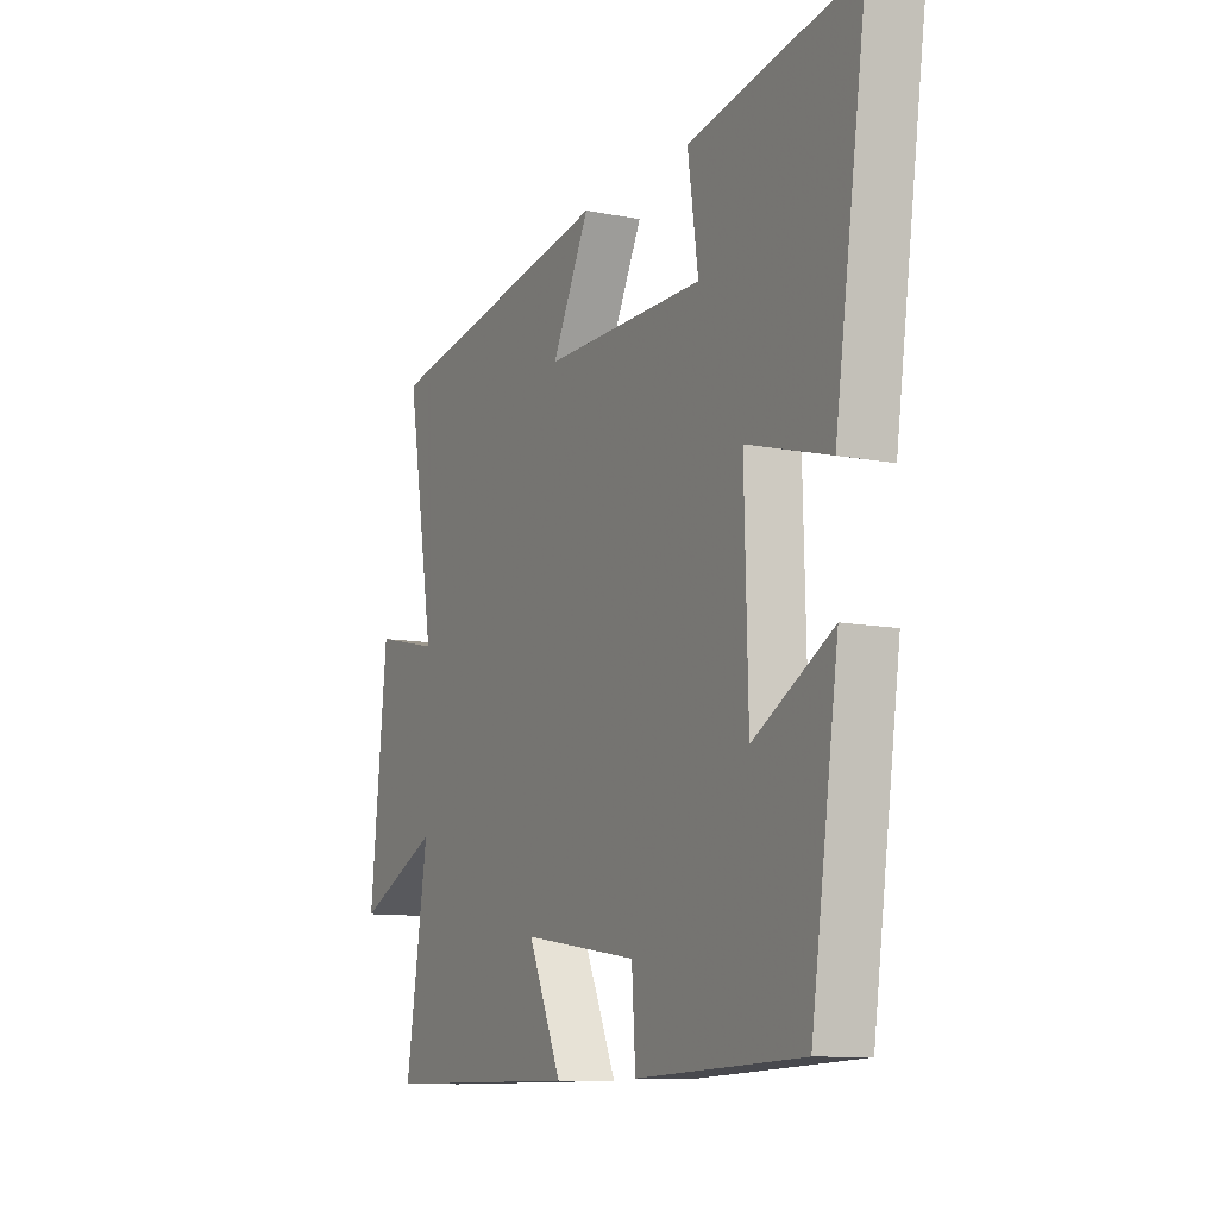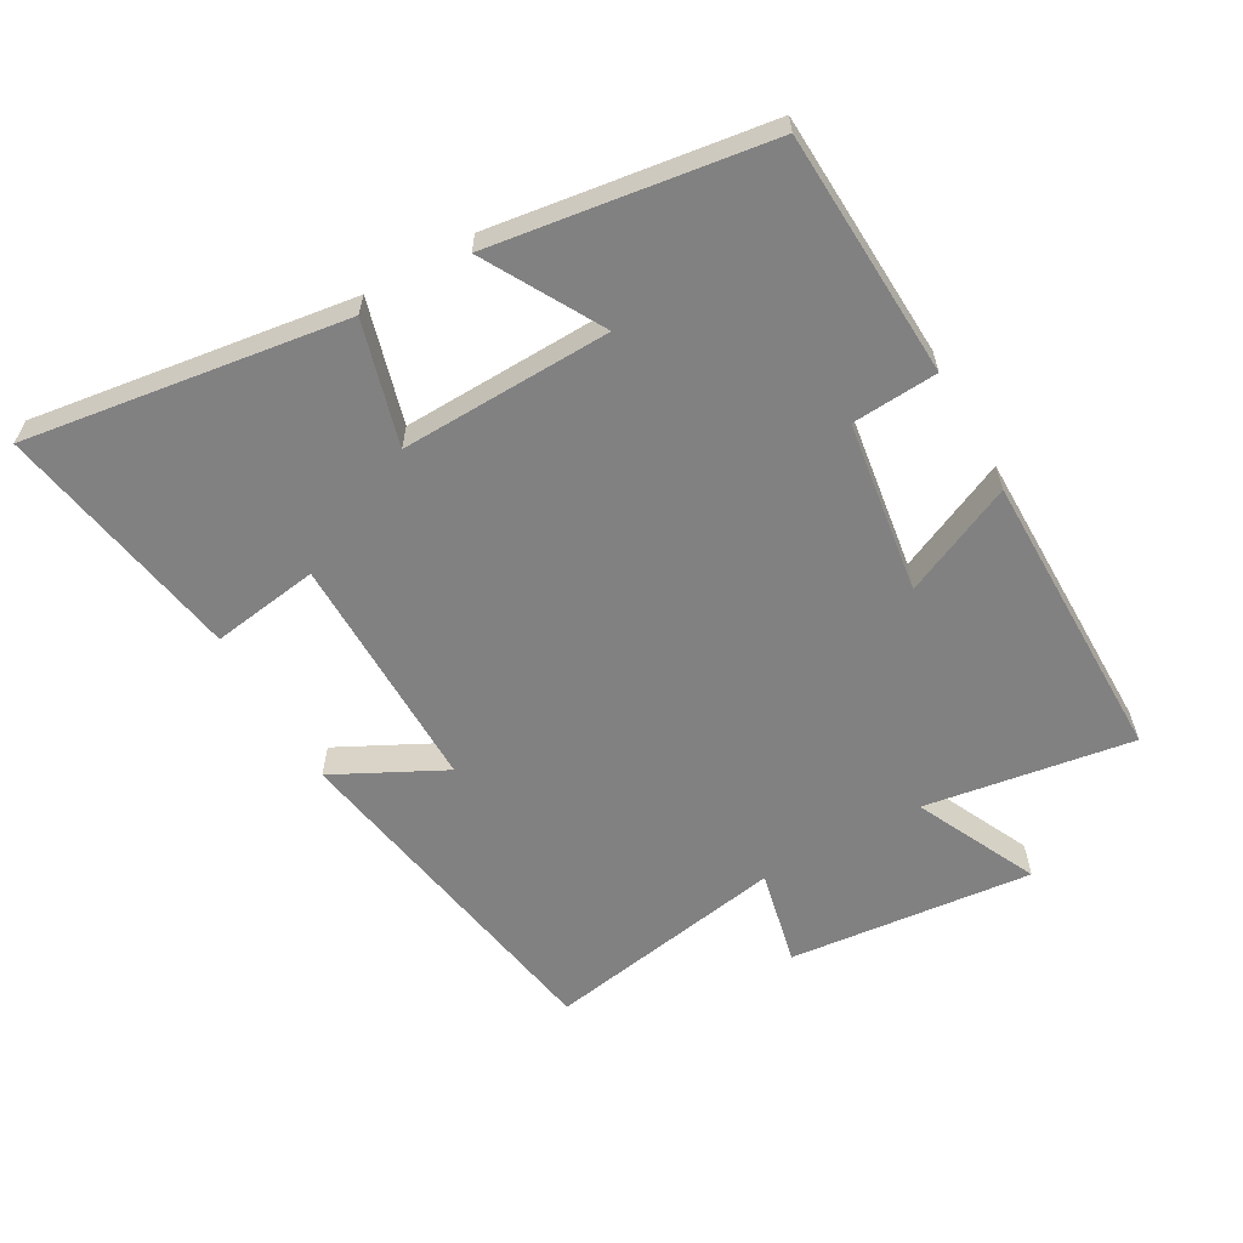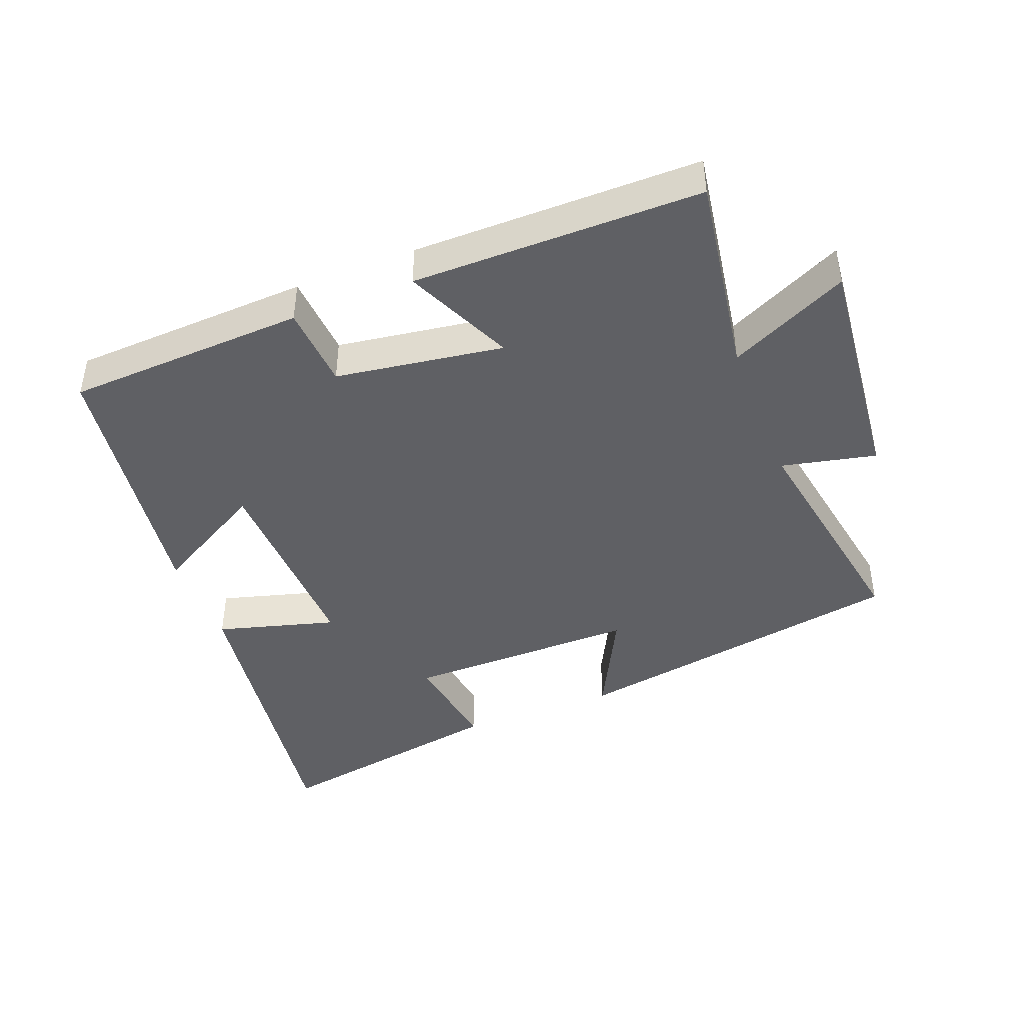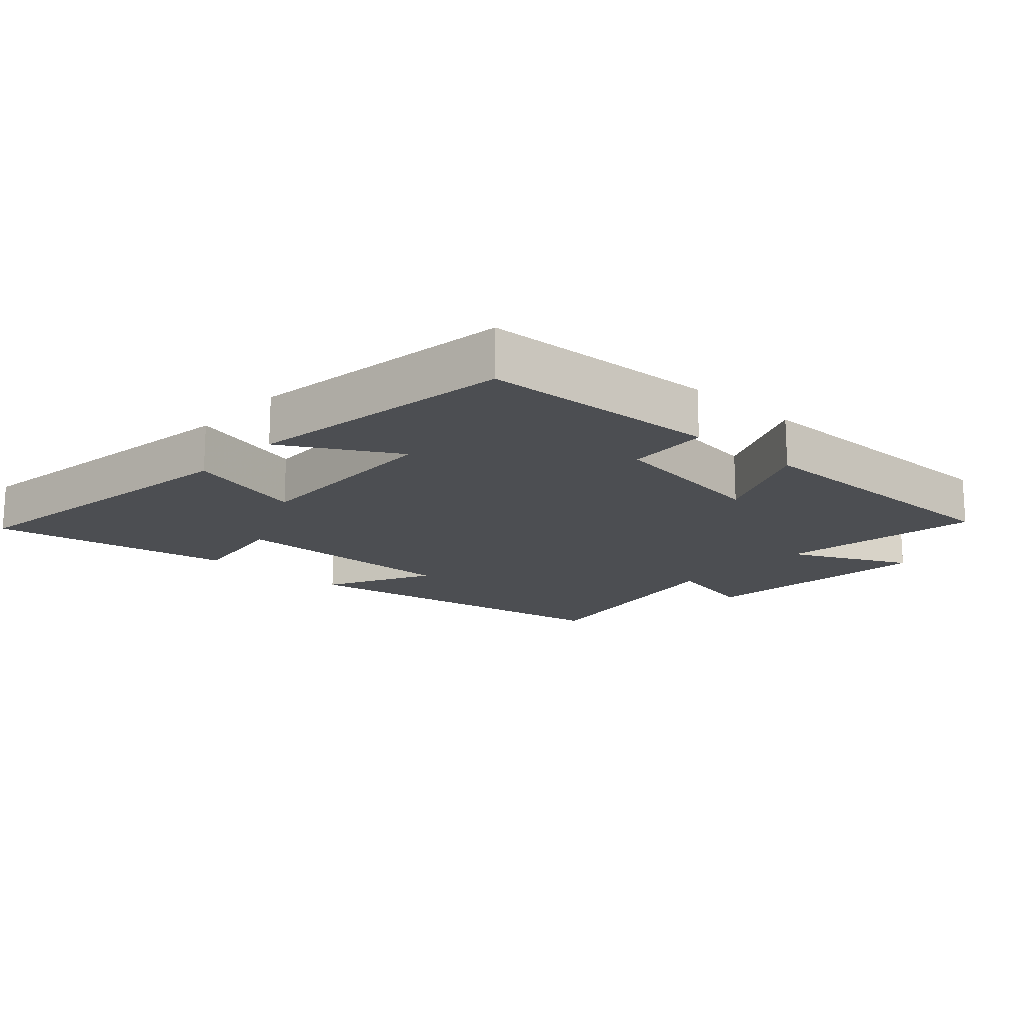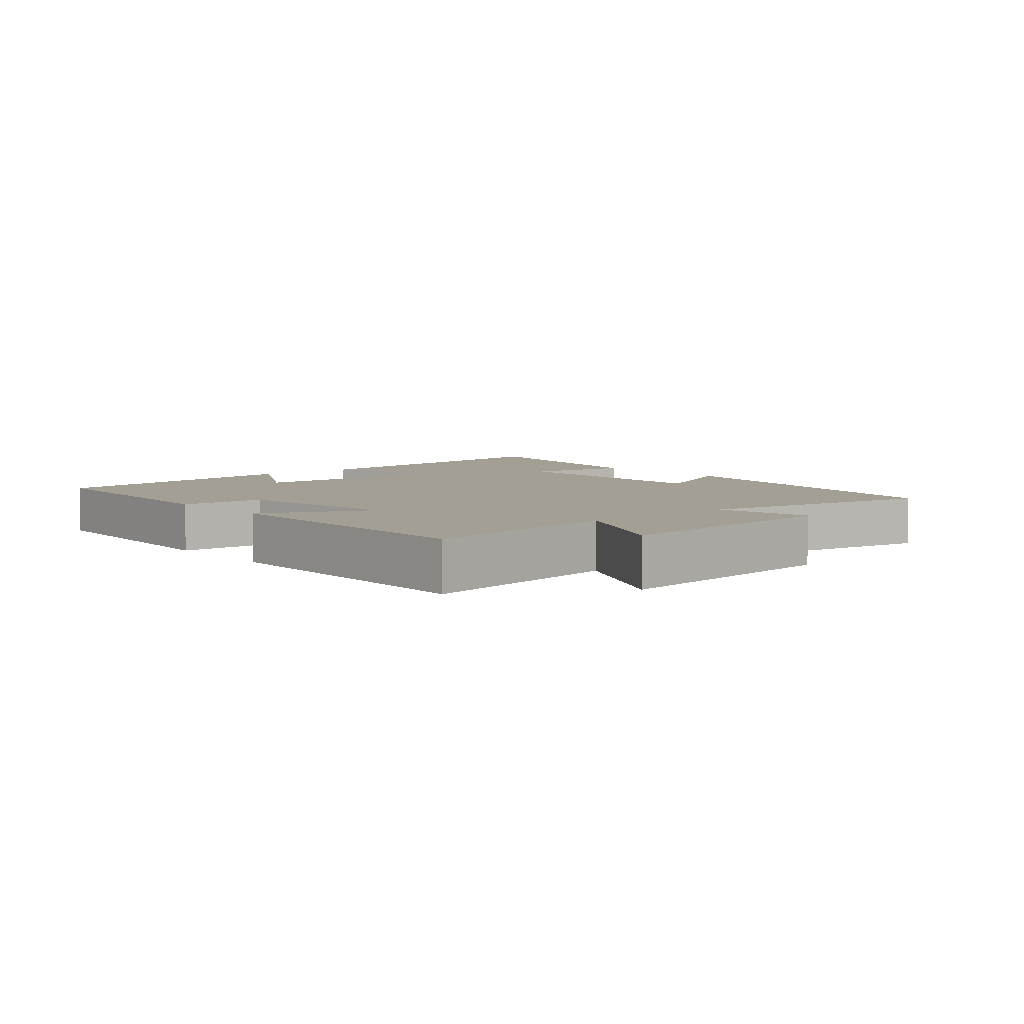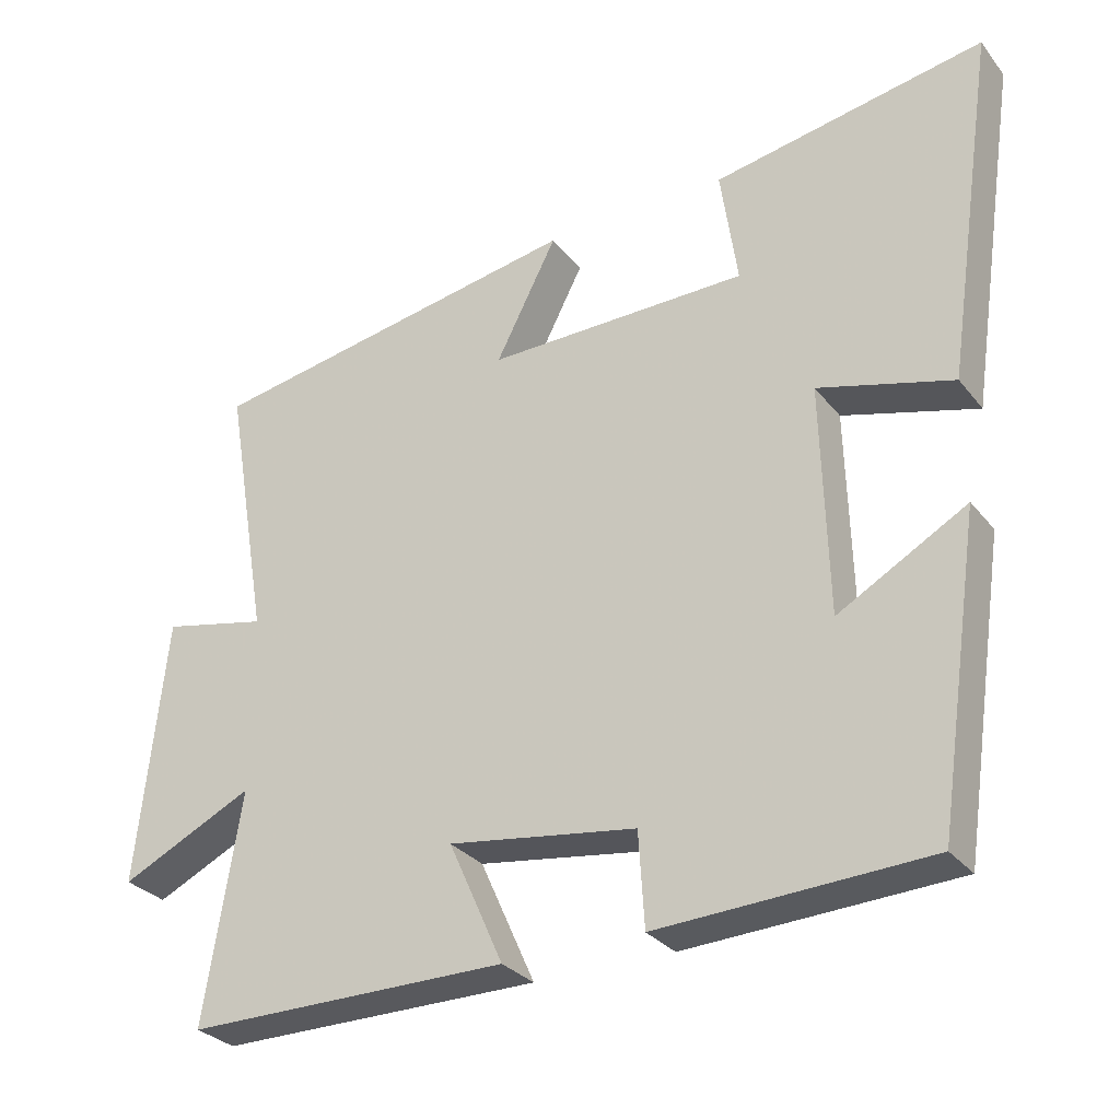
<metadata>
{"format":"obj","ext":"obj","renderer":"f3d","projection":"perspective","resolution":1024,"background":"white","views":[{"elev":-10.4,"azim":63.2,"up":"+Z"},{"elev":-60.4,"azim":119.7,"up":"+Y"},{"elev":-43.3,"azim":-158.6,"up":"+Y"},{"elev":-16.5,"azim":137.9,"up":"+Y"},{"elev":5.5,"azim":-130.1,"up":"+Y"},{"elev":-29.9,"azim":31.0,"up":"+Z"}]}
</metadata>
<code>
v 0.44 0.07 -0.484
v 0.076 0.07 -0.5
v 0.068 0.07 -0.373
v -0.186 0.07 -0.335
v -0.112 0.07 -0.5
v -0.549 0.07 -0.499
v -0.5 0.07 -0.191
v -0.681 0.07 -0.277
v -0.643 0.07 0.085
v -0.5 0.07 0.053
v -0.561 0.07 0.412
v -0.045 0.07 0.5
v -0.128 0.07 0.338
v 0.226 0.07 0.34
v 0.203 0.07 0.5
v 0.57 0.07 0.564
v 0.5 0.07 0.089
v 0.319 0.07 0.14
v 0.327 0.07 -0.172
v 0.5 0.07 -0.075
v 0.44 0 -0.484
v 0.076 0 -0.5
v 0.068 0 -0.373
v -0.186 0 -0.335
v -0.112 0 -0.5
v -0.549 0 -0.499
v -0.5 0 -0.191
v -0.681 0 -0.277
v -0.643 0 0.085
v -0.5 0 0.053
v -0.561 0 0.412
v -0.045 0 0.5
v -0.128 0 0.338
v 0.226 0 0.34
v 0.203 0 0.5
v 0.57 0 0.564
v 0.5 0 0.089
v 0.319 0 0.14
v 0.327 0 -0.172
v 0.5 0 -0.075
f 19 20 1 2
f 18 19 2 3
f 15 16 17 18
f 14 15 18
f 13 14 18 3
f 10 11 12 13
f 10 13 3 4
f 7 8 9 10
f 7 10 4 5
f 5 6 7
f 22 21 40 39
f 23 22 39 38
f 38 37 36 35
f 38 35 34
f 23 38 34 33
f 33 32 31 30
f 24 23 33 30
f 30 29 28 27
f 25 24 30 27
f 27 26 25
f 1 21 22 2
f 2 22 23 3
f 3 23 24 4
f 4 24 25 5
f 5 25 26 6
f 6 26 27 7
f 7 27 28 8
f 8 28 29 9
f 9 29 30 10
f 10 30 31 11
f 11 31 32 12
f 12 32 33 13
f 13 33 34 14
f 14 34 35 15
f 15 35 36 16
f 16 36 37 17
f 17 37 38 18
f 18 38 39 19
f 19 39 40 20
f 20 40 21 1

</code>
